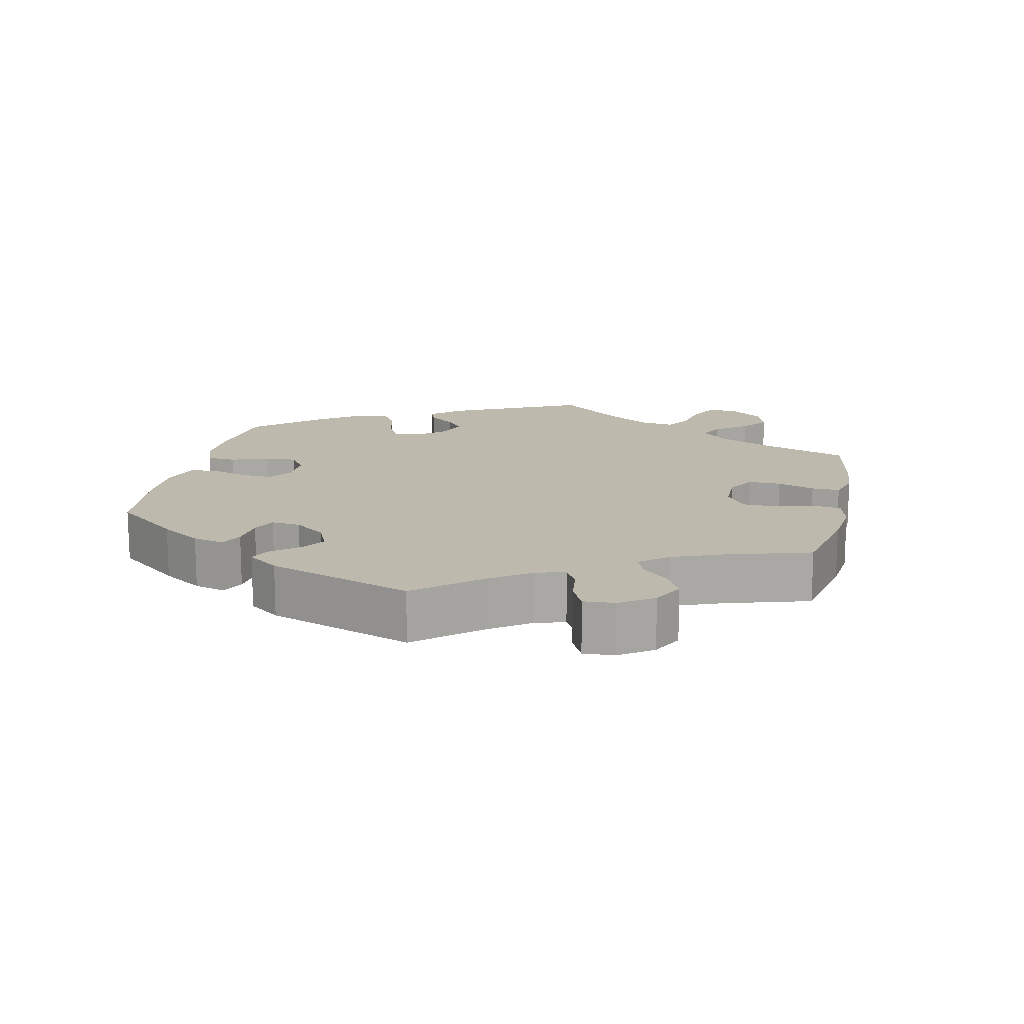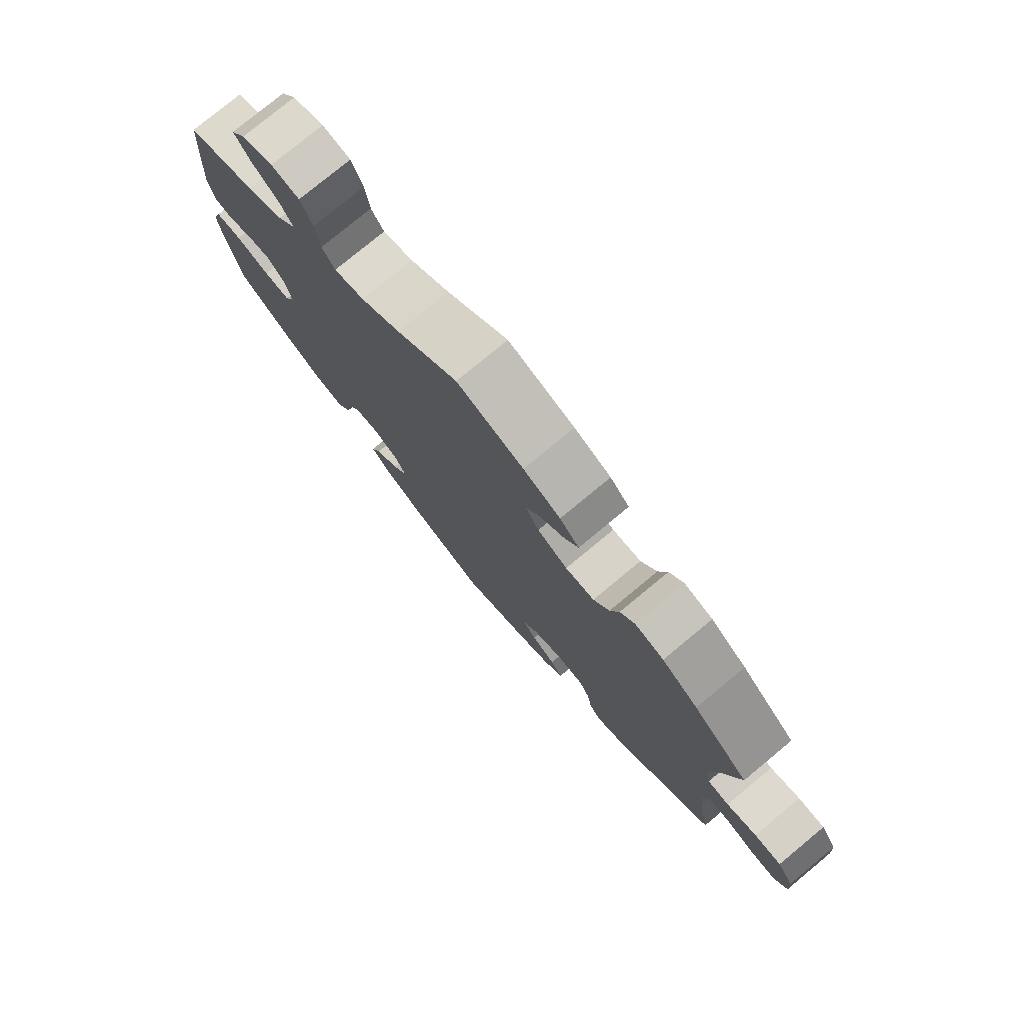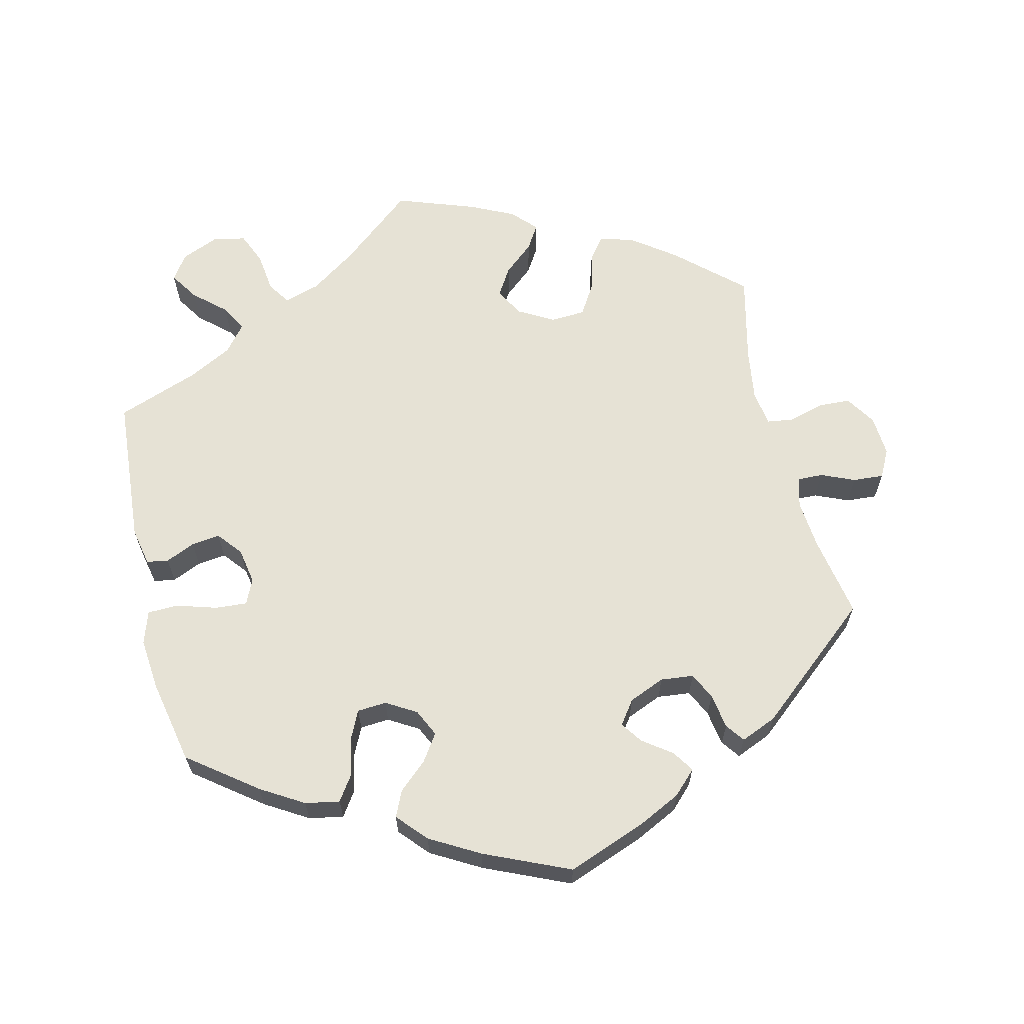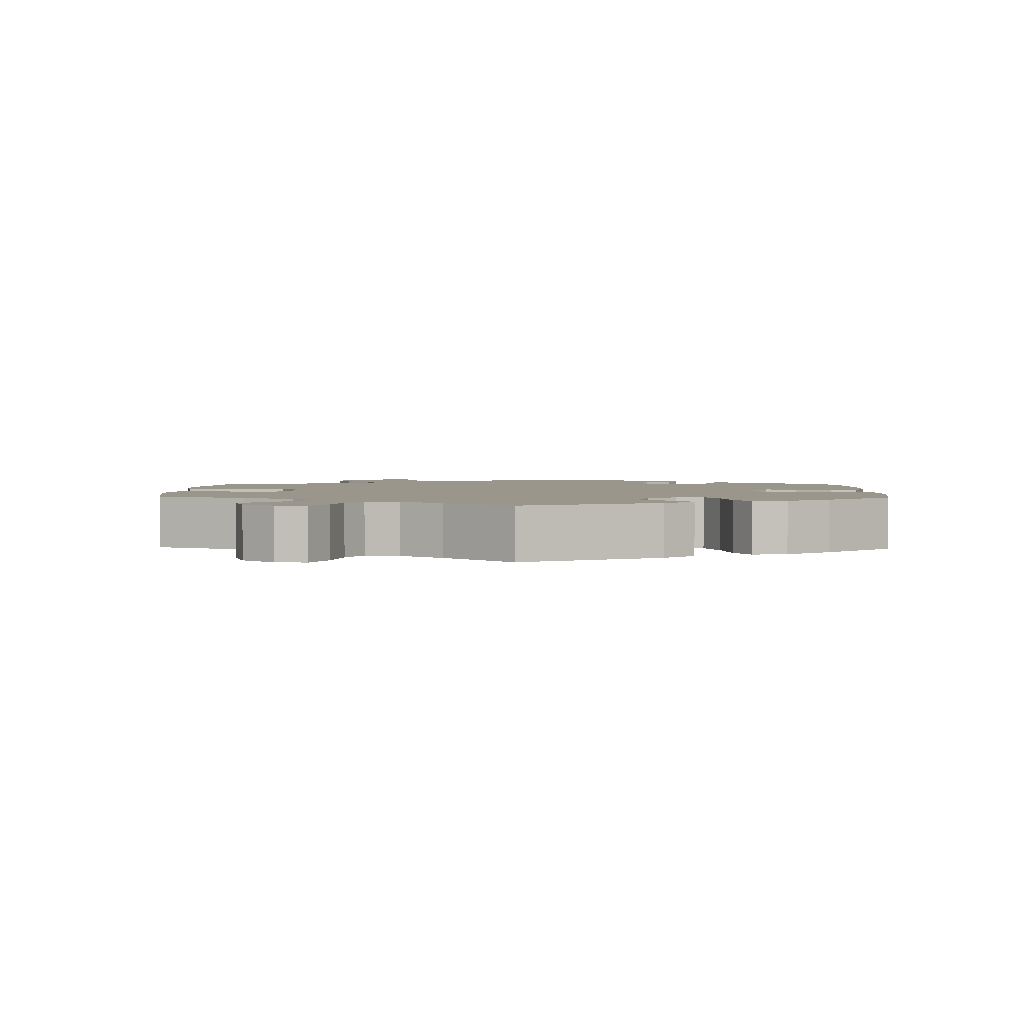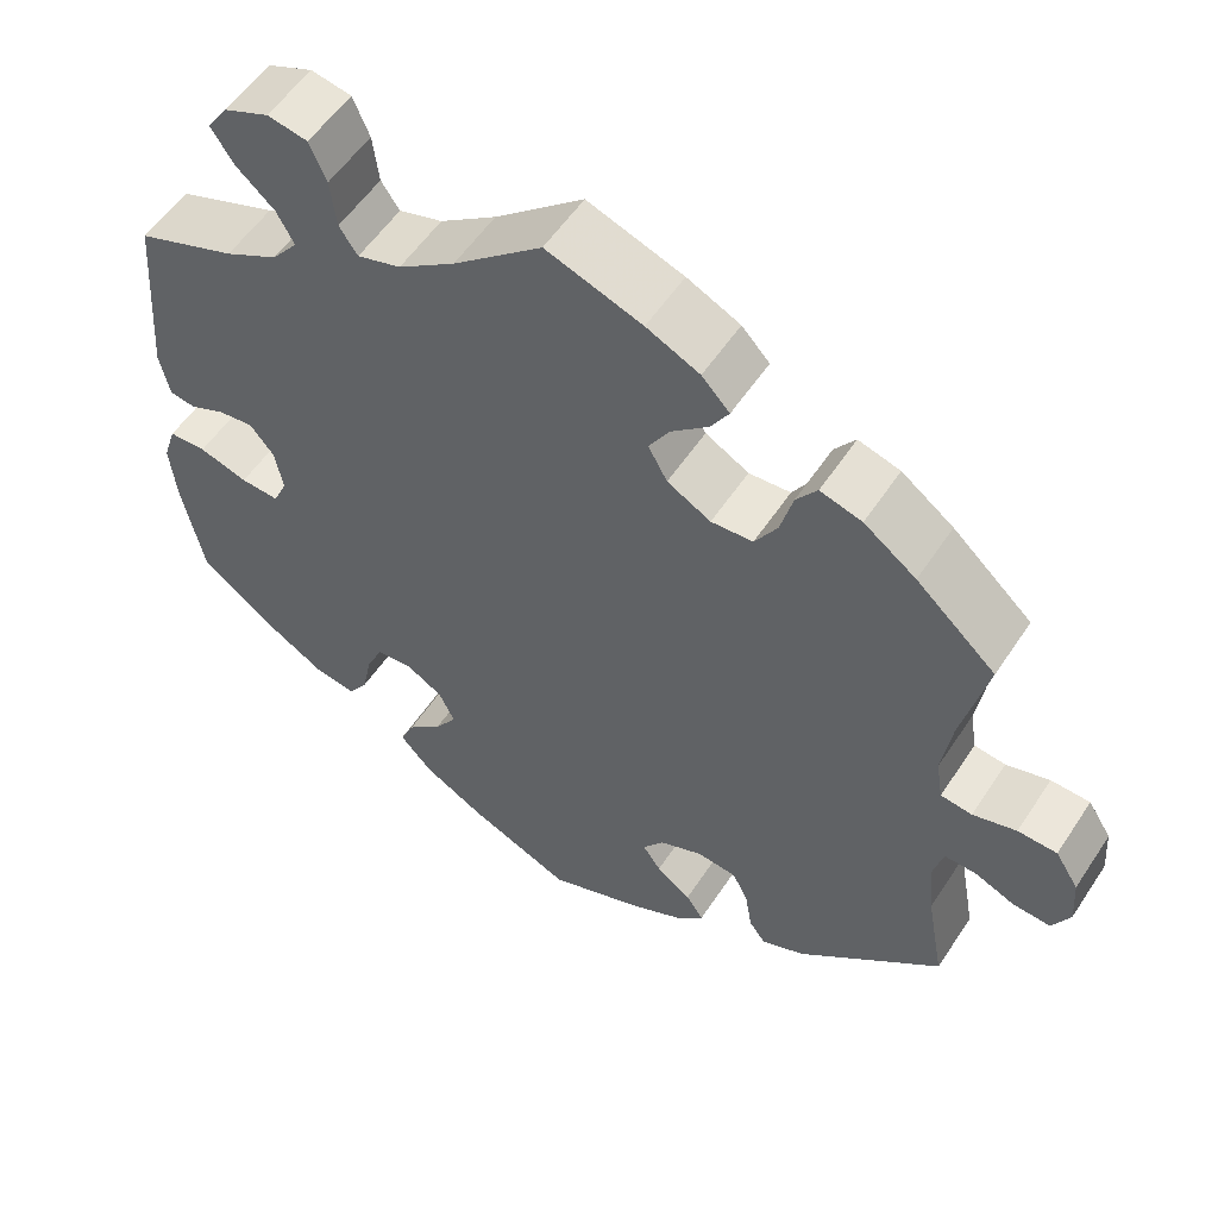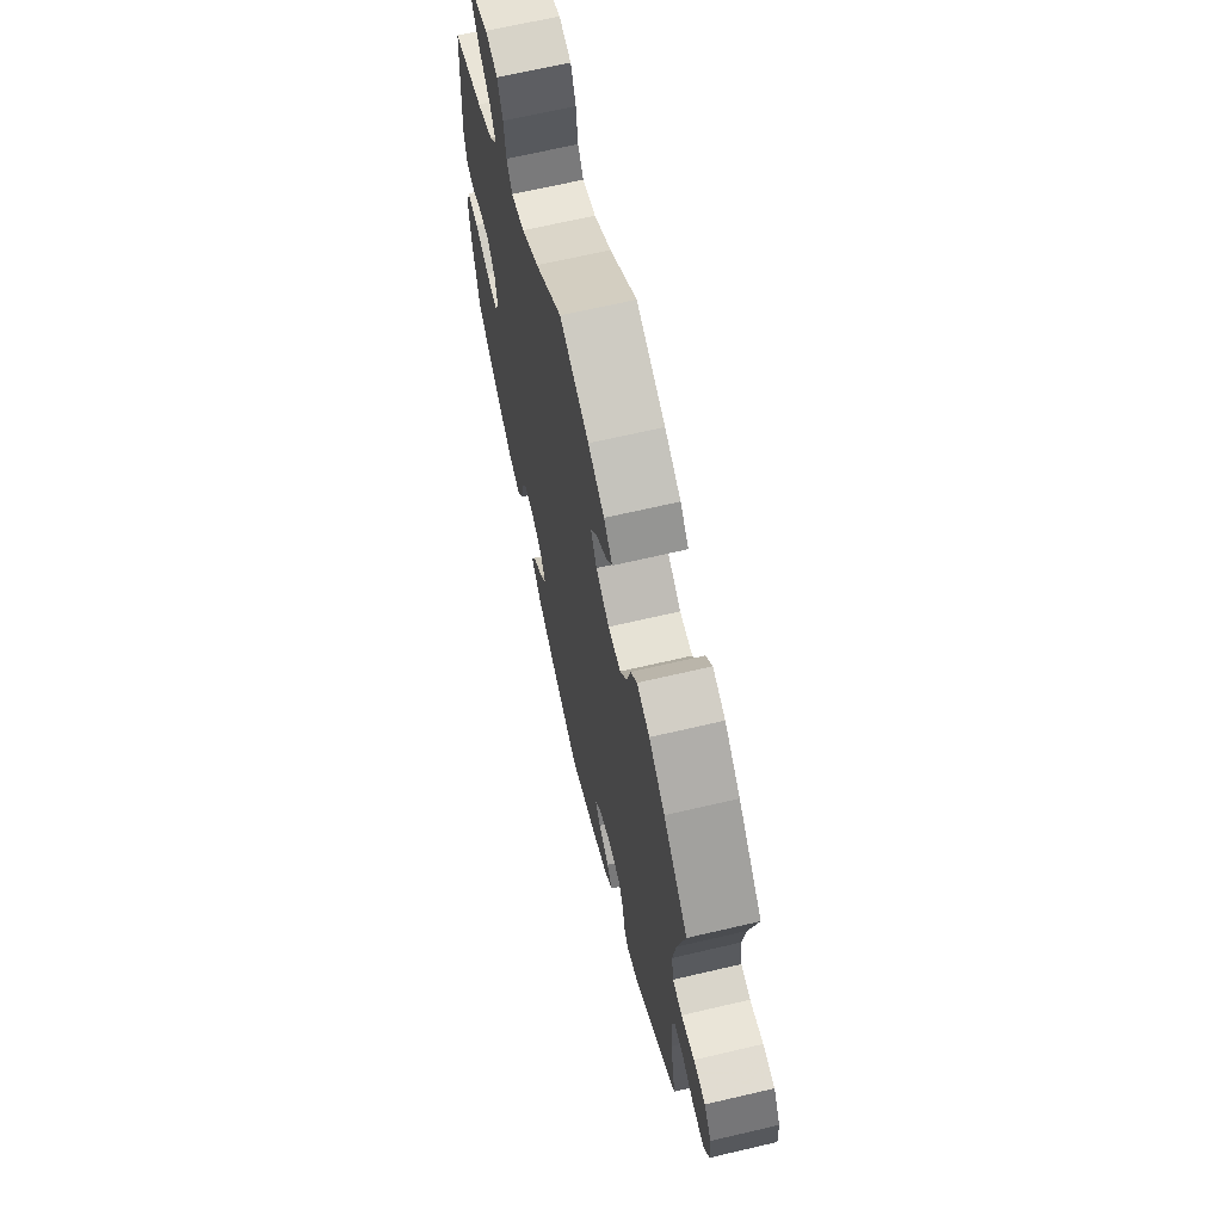
<metadata>
{"format":"obj","ext":"obj","renderer":"f3d","projection":"perspective","resolution":1024,"background":"white","views":[{"elev":15.2,"azim":-107.9,"up":"+Y"},{"elev":77.9,"azim":-129.6,"up":"+Z"},{"elev":63.9,"azim":166.6,"up":"+Y"},{"elev":2.5,"azim":61.9,"up":"+Y"},{"elev":55.3,"azim":-147.1,"up":"+Z"},{"elev":67.0,"azim":-103.2,"up":"+Z"}]}
</metadata>
<code>
v -0.108 0.07 -0.537
v -0.169 0.07 -0.507
v -0.201 0.07 -0.475
v -0.181 0.07 -0.445
v -0.141 0.07 -0.416
v -0.12 0.07 -0.386
v -0.144 0.07 -0.353
v -0.194 0.07 -0.332
v -0.24 0.07 -0.337
v -0.258 0.07 -0.374
v -0.266 0.07 -0.423
v -0.285 0.07 -0.449
v -0.335 0.07 -0.428
v -0.5 0.07 -0.289
v -0.479 0.07 -0.174
v -0.473 0.07 -0.106
v -0.484 0.07 -0.064
v -0.52 0.07 -0.065
v -0.567 0.07 -0.085
v -0.61 0.07 -0.088
v -0.63 0.07 -0.049
v -0.626 0.07 0.008
v -0.599 0.07 0.05
v -0.554 0.07 0.052
v -0.504 0.07 0.038
v -0.468 0.07 0.043
v -0.46 0.07 0.092
v -0.471 0.07 0.166
v -0.5 0.07 0.289
v -0.408 0.07 0.372
v -0.348 0.07 0.416
v -0.3 0.07 0.43
v -0.276 0.07 0.398
v -0.262 0.07 0.344
v -0.236 0.07 0.302
v -0.188 0.07 0.299
v -0.138 0.07 0.327
v -0.116 0.07 0.367
v -0.14 0.07 0.406
v -0.182 0.07 0.442
v -0.203 0.07 0.476
v -0.171 0.07 0.51
v -0.11 0.07 0.539
v 0 0.07 0.578
v 0.102 0.07 0.493
v 0.167 0.07 0.448
v 0.217 0.07 0.433
v 0.238 0.07 0.464
v 0.245 0.07 0.52
v 0.264 0.07 0.565
v 0.31 0.07 0.574
v 0.362 0.07 0.552
v 0.386 0.07 0.517
v 0.36 0.07 0.477
v 0.316 0.07 0.438
v 0.296 0.07 0.401
v 0.326 0.07 0.364
v 0.387 0.07 0.332
v 0.501 0.07 0.29
v 0.517 0.07 0.082
v 0.506 0.07 0.029
v 0.476 0.07 0.024
v 0.435 0.07 0.042
v 0.395 0.07 0.047
v 0.367 0.07 0.013
v 0.358 0.07 -0.037
v 0.374 0.07 -0.072
v 0.418 0.07 -0.069
v 0.474 0.07 -0.052
v 0.517 0.07 -0.053
v 0.532 0.07 -0.099
v 0.525 0.07 -0.171
v 0.501 0.07 -0.289
v 0.407 0.07 -0.36
v 0.347 0.07 -0.396
v 0.299 0.07 -0.405
v 0.276 0.07 -0.371
v 0.265 0.07 -0.317
v 0.246 0.07 -0.277
v 0.205 0.07 -0.274
v 0.163 0.07 -0.299
v 0.145 0.07 -0.337
v 0.17 0.07 -0.374
v 0.21 0.07 -0.41
v 0.226 0.07 -0.446
v 0.189 0.07 -0.487
v 0.12 0.07 -0.526
v 0.001 0.07 -0.578
v -0.108 0 -0.537
v -0.169 0 -0.507
v -0.201 0 -0.475
v -0.181 0 -0.445
v -0.141 0 -0.416
v -0.12 0 -0.386
v -0.144 0 -0.353
v -0.194 0 -0.332
v -0.24 0 -0.337
v -0.258 0 -0.374
v -0.266 0 -0.423
v -0.285 0 -0.449
v -0.335 0 -0.428
v -0.5 0 -0.289
v -0.479 0 -0.174
v -0.473 0 -0.106
v -0.484 0 -0.064
v -0.52 0 -0.065
v -0.567 0 -0.085
v -0.61 0 -0.088
v -0.63 0 -0.049
v -0.626 0 0.008
v -0.599 0 0.05
v -0.554 0 0.052
v -0.504 0 0.038
v -0.468 0 0.043
v -0.46 0 0.092
v -0.471 0 0.166
v -0.5 0 0.289
v -0.408 0 0.372
v -0.348 0 0.416
v -0.3 0 0.43
v -0.276 0 0.398
v -0.262 0 0.344
v -0.236 0 0.302
v -0.188 0 0.299
v -0.138 0 0.327
v -0.116 0 0.367
v -0.14 0 0.406
v -0.182 0 0.442
v -0.203 0 0.476
v -0.171 0 0.51
v -0.11 0 0.539
v 0 0 0.578
v 0.102 0 0.493
v 0.167 0 0.448
v 0.217 0 0.433
v 0.238 0 0.464
v 0.245 0 0.52
v 0.264 0 0.565
v 0.31 0 0.574
v 0.362 0 0.552
v 0.386 0 0.517
v 0.36 0 0.477
v 0.316 0 0.438
v 0.296 0 0.401
v 0.326 0 0.364
v 0.387 0 0.332
v 0.501 0 0.29
v 0.517 0 0.082
v 0.506 0 0.029
v 0.476 0 0.024
v 0.435 0 0.042
v 0.395 0 0.047
v 0.367 0 0.013
v 0.358 0 -0.037
v 0.374 0 -0.072
v 0.418 0 -0.069
v 0.474 0 -0.052
v 0.517 0 -0.053
v 0.532 0 -0.099
v 0.525 0 -0.171
v 0.501 0 -0.289
v 0.407 0 -0.36
v 0.347 0 -0.396
v 0.299 0 -0.405
v 0.276 0 -0.371
v 0.265 0 -0.317
v 0.246 0 -0.277
v 0.205 0 -0.274
v 0.163 0 -0.299
v 0.145 0 -0.337
v 0.17 0 -0.374
v 0.21 0 -0.41
v 0.226 0 -0.446
v 0.189 0 -0.487
v 0.12 0 -0.526
v 0.001 0 -0.578
f 83 84 85 86
f 82 83 86 87
f 75 76 77 78
f 75 78 79
f 74 75 79
f 73 74 79
f 72 73 79 80
f 68 69 70 71
f 67 68 71 72
f 60 61 62 63
f 58 59 60 63
f 57 58 63 64
f 56 57 64 65
f 52 53 54 55
f 52 55 56
f 51 52 56
f 48 49 50 51
f 48 51 56
f 47 48 56 65
f 42 43 44 45
f 42 45 46
f 39 40 41 42
f 38 39 42 46
f 37 38 46 47
f 31 32 33 34
f 31 34 35
f 28 29 30 31
f 27 28 31 35
f 26 27 35 36
f 22 23 24 25
f 22 25 26
f 21 22 26
f 18 19 20 21
f 17 18 21 26
f 16 17 26 36
f 12 13 14 15
f 10 11 12 15
f 9 10 15 16
f 8 9 16 36
f 2 3 4 5
f 2 5 6
f 1 2 6
f 82 87 88 1
f 67 72 80
f 66 67 80 81
f 65 66 81
f 47 65 81
f 7 8 36 37
f 6 7 37 47
f 47 81 82
f 1 6 47 82
f 174 173 172 171
f 175 174 171 170
f 166 165 164 163
f 167 166 163
f 167 163 162
f 167 162 161
f 168 167 161 160
f 159 158 157 156
f 160 159 156 155
f 151 150 149 148
f 151 148 147 146
f 152 151 146 145
f 153 152 145 144
f 143 142 141 140
f 144 143 140
f 144 140 139
f 139 138 137 136
f 144 139 136
f 153 144 136 135
f 133 132 131 130
f 134 133 130
f 130 129 128 127
f 134 130 127 126
f 135 134 126 125
f 122 121 120 119
f 123 122 119
f 119 118 117 116
f 123 119 116 115
f 124 123 115 114
f 113 112 111 110
f 114 113 110
f 114 110 109
f 109 108 107 106
f 114 109 106 105
f 124 114 105 104
f 103 102 101 100
f 103 100 99 98
f 104 103 98 97
f 124 104 97 96
f 93 92 91 90
f 94 93 90
f 94 90 89
f 89 176 175 170
f 168 160 155
f 169 168 155 154
f 169 154 153
f 169 153 135
f 125 124 96 95
f 135 125 95 94
f 170 169 135
f 170 135 94 89
f 1 89 90 2
f 2 90 91 3
f 3 91 92 4
f 4 92 93 5
f 5 93 94 6
f 6 94 95 7
f 7 95 96 8
f 8 96 97 9
f 9 97 98 10
f 10 98 99 11
f 11 99 100 12
f 12 100 101 13
f 13 101 102 14
f 14 102 103 15
f 15 103 104 16
f 16 104 105 17
f 17 105 106 18
f 18 106 107 19
f 19 107 108 20
f 20 108 109 21
f 21 109 110 22
f 22 110 111 23
f 23 111 112 24
f 24 112 113 25
f 25 113 114 26
f 26 114 115 27
f 27 115 116 28
f 28 116 117 29
f 29 117 118 30
f 30 118 119 31
f 31 119 120 32
f 32 120 121 33
f 33 121 122 34
f 34 122 123 35
f 35 123 124 36
f 36 124 125 37
f 37 125 126 38
f 38 126 127 39
f 39 127 128 40
f 40 128 129 41
f 41 129 130 42
f 42 130 131 43
f 43 131 132 44
f 44 132 133 45
f 45 133 134 46
f 46 134 135 47
f 47 135 136 48
f 48 136 137 49
f 49 137 138 50
f 50 138 139 51
f 51 139 140 52
f 52 140 141 53
f 53 141 142 54
f 54 142 143 55
f 55 143 144 56
f 56 144 145 57
f 57 145 146 58
f 58 146 147 59
f 59 147 148 60
f 60 148 149 61
f 61 149 150 62
f 62 150 151 63
f 63 151 152 64
f 64 152 153 65
f 65 153 154 66
f 66 154 155 67
f 67 155 156 68
f 68 156 157 69
f 69 157 158 70
f 70 158 159 71
f 71 159 160 72
f 72 160 161 73
f 73 161 162 74
f 74 162 163 75
f 75 163 164 76
f 76 164 165 77
f 77 165 166 78
f 78 166 167 79
f 79 167 168 80
f 80 168 169 81
f 81 169 170 82
f 82 170 171 83
f 83 171 172 84
f 84 172 173 85
f 85 173 174 86
f 86 174 175 87
f 87 175 176 88
f 88 176 89 1

</code>
